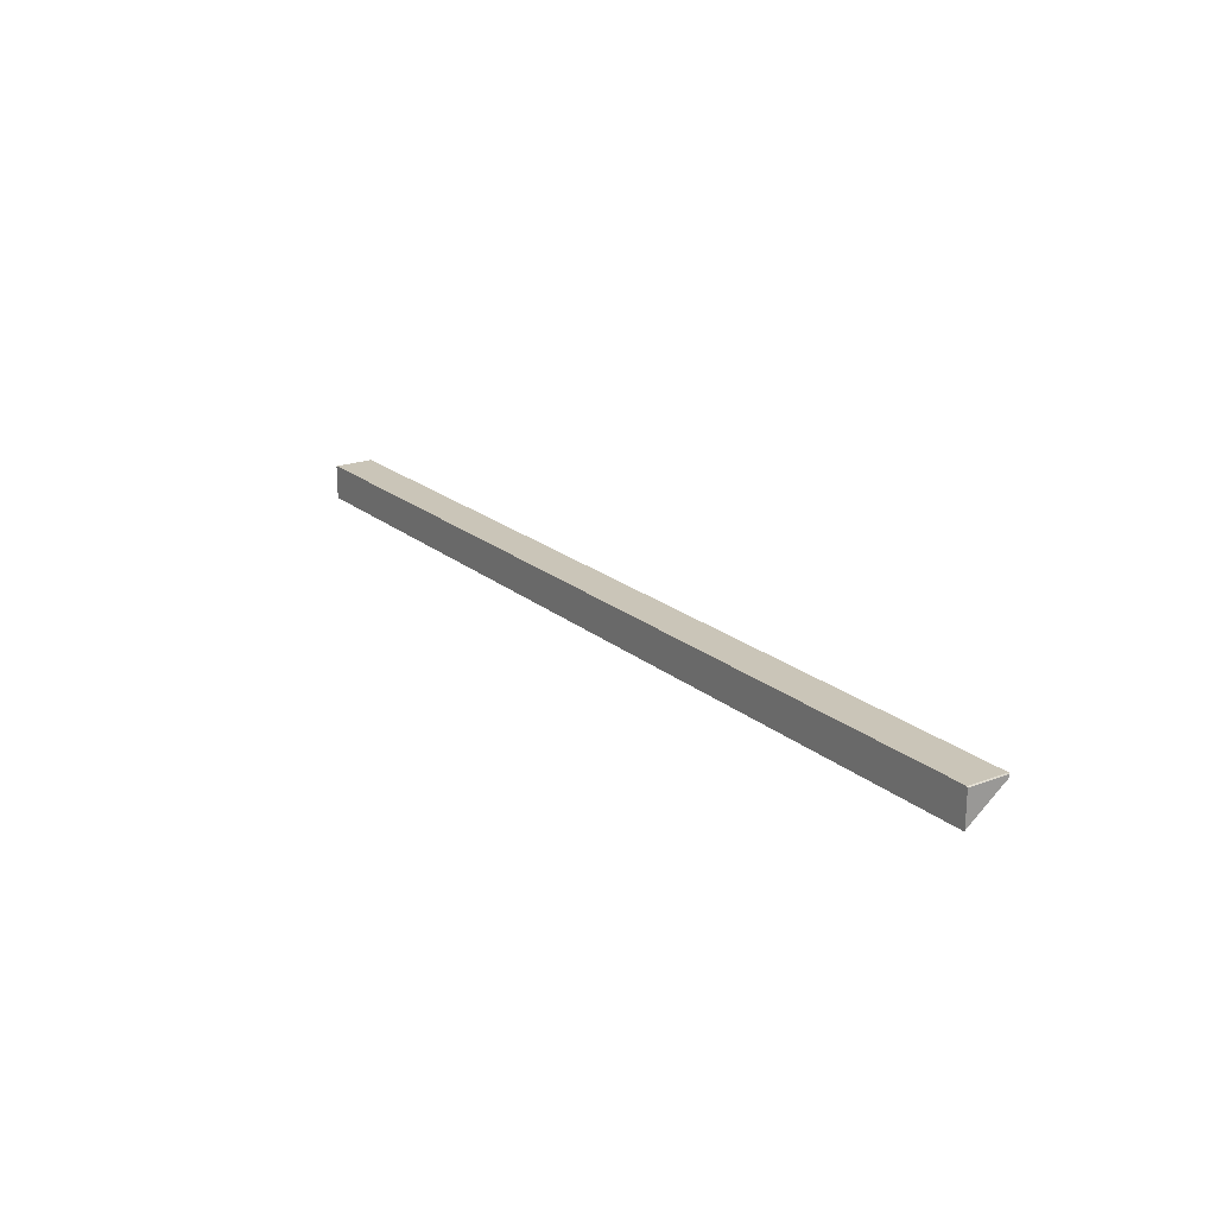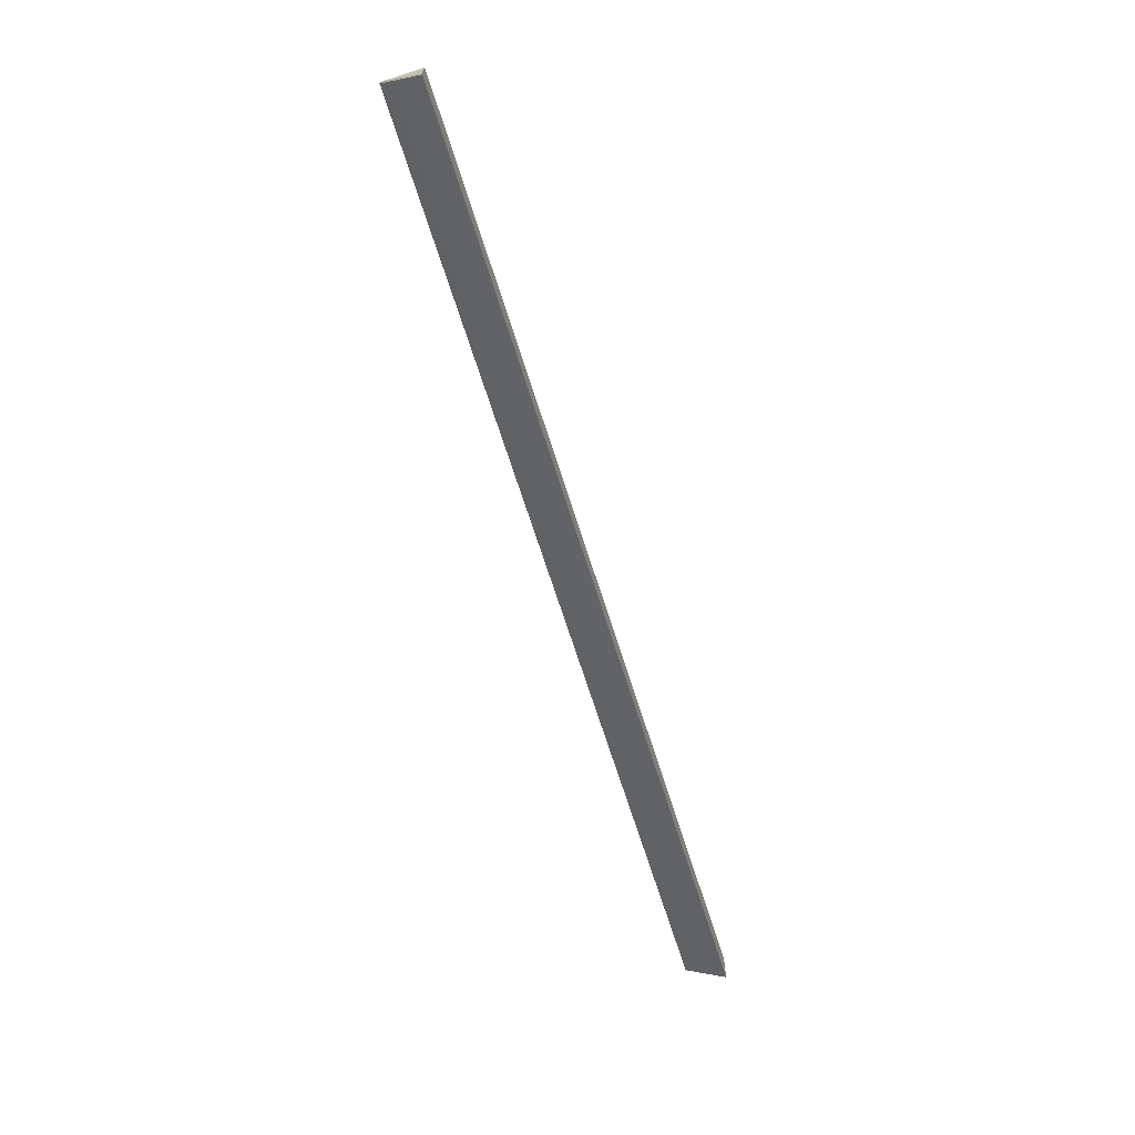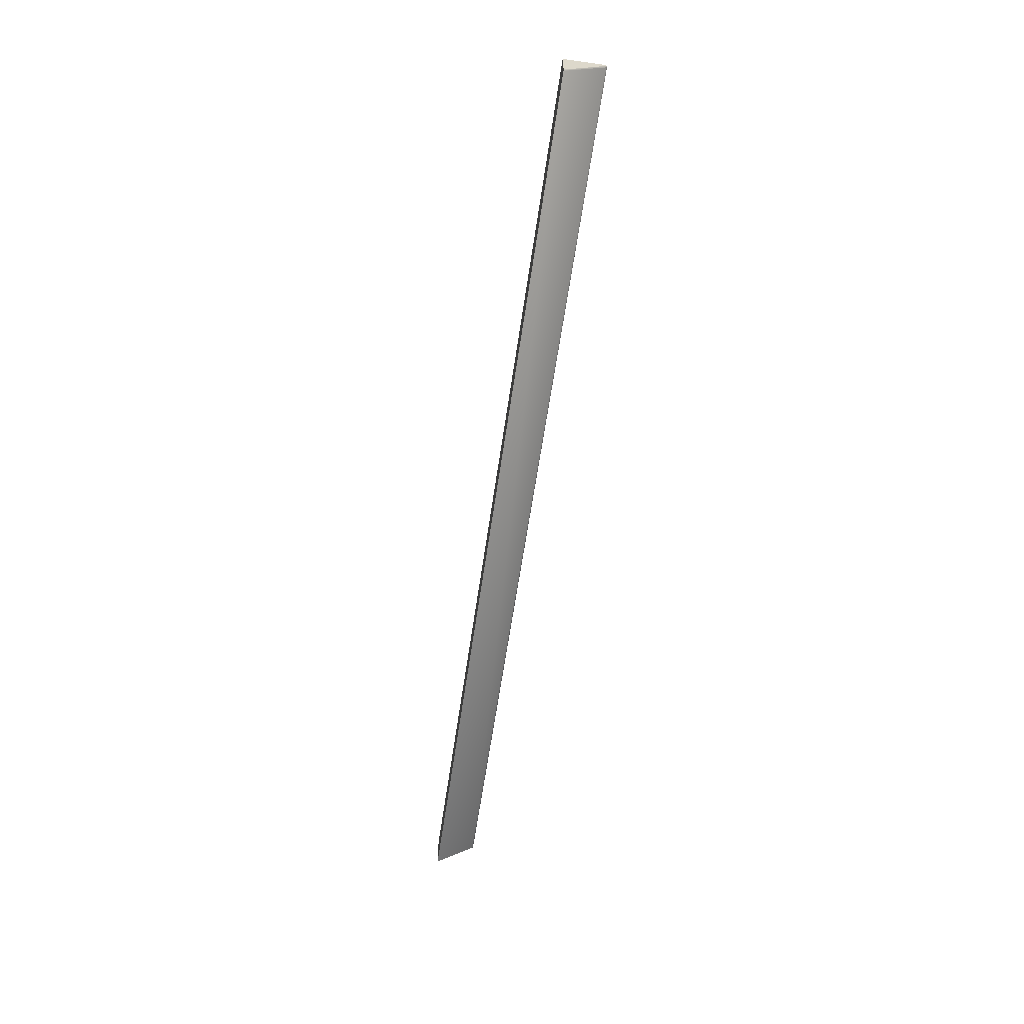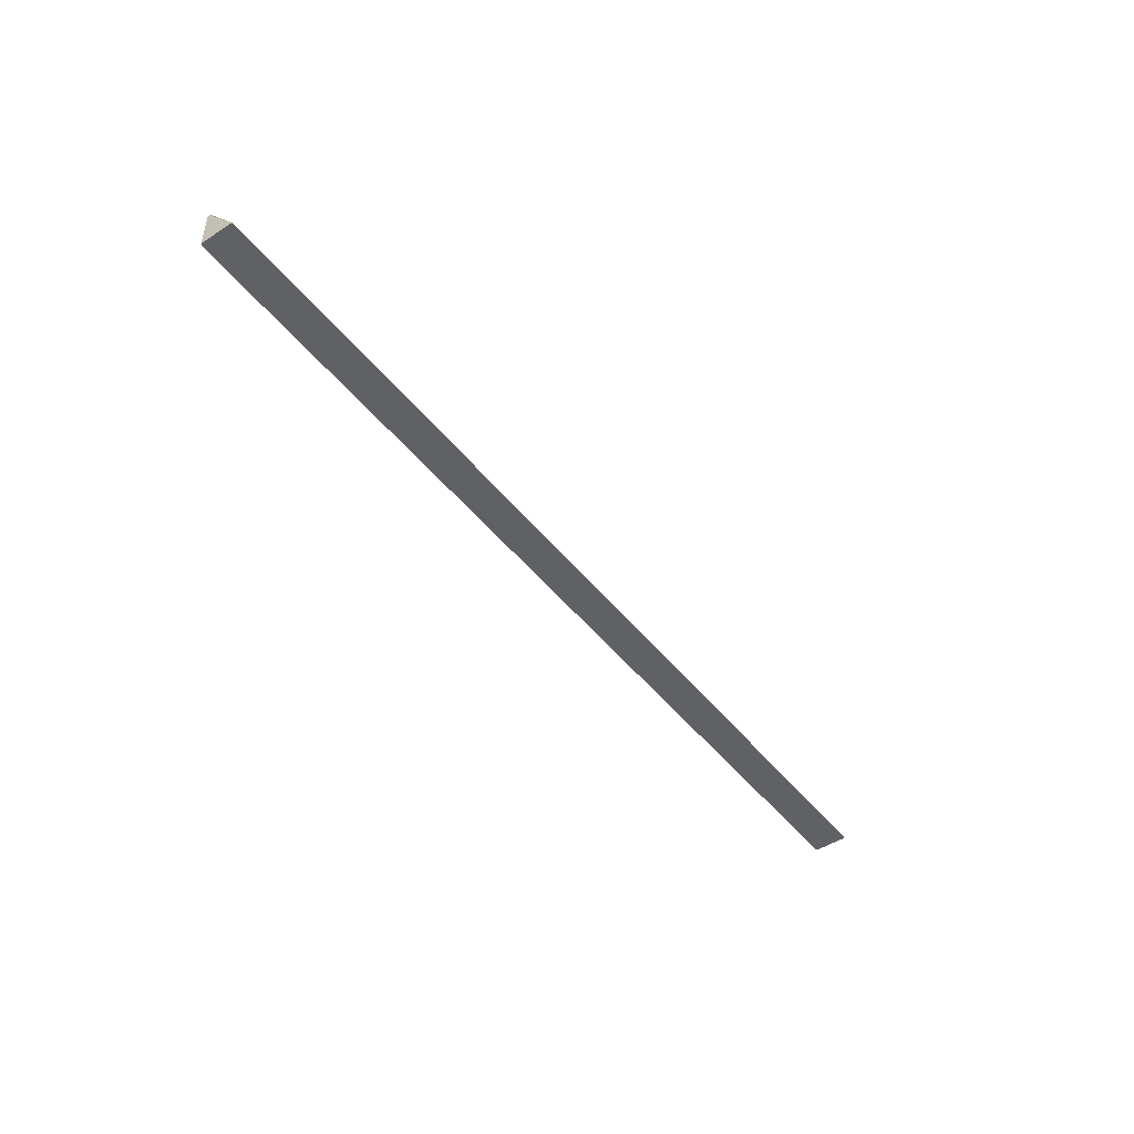
<metadata>
{"format":"obj","ext":"obj","renderer":"f3d","projection":"perspective","resolution":1024,"background":"white","views":[{"elev":20.4,"azim":55.7,"up":"+Z"},{"elev":-67.6,"azim":-72.5,"up":"+Z"},{"elev":-59.3,"azim":81.9,"up":"+Z"},{"elev":-47.5,"azim":126.4,"up":"+Y"}]}
</metadata>
<code>
g net_worth
v 11.47 0 0.35
v 11.5 0 0.325
v 11.5 0 -0.475
v 11.47 0 -0.5
v 11.47 0.98 0.235
v 11.47 1 0.275
v 11.5 0.975 0.2625
v 11.5 0.975 0.325
v 11.47 1 0.325
v 11.47 0.975 0.35
v -11.47 0 0.35
v -11.5 0 0.325
v -11.5 0 -0.475
v -11.47 0 -0.5
v -11.5 0.975 0.2625
v -11.47 1 0.275
v -11.47 0.98 0.235
v -11.5 0.975 0.325
v -11.47 0.975 0.35
v -11.47 1 0.325
f 18 15 13 12
f 11 1 10 19
f 20 9 6 16
f 17 5 4 14
f 12 13 14 4 3 2 1 11
f 3 7 8 2
f 4 5 7 3
f 6 9 8 7
f 10 1 2 8
f 17 14 13 15
f 16 6 5 17
f 20 16 15 18
f 19 10 9 20
f 11 19 18 12
f 5 6 7
f 8 9 10
f 15 16 17
f 18 19 20

</code>
